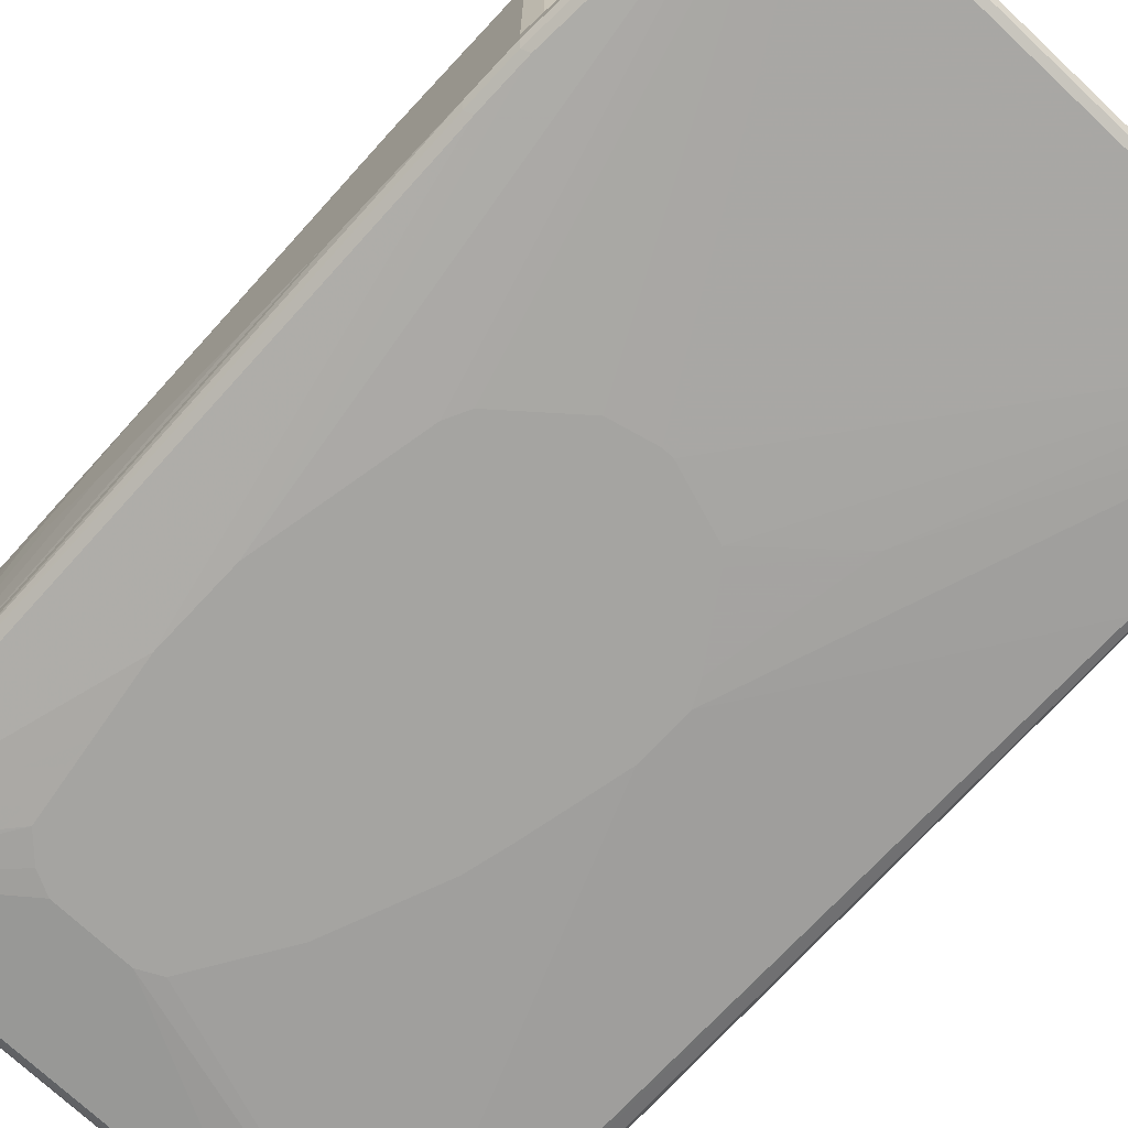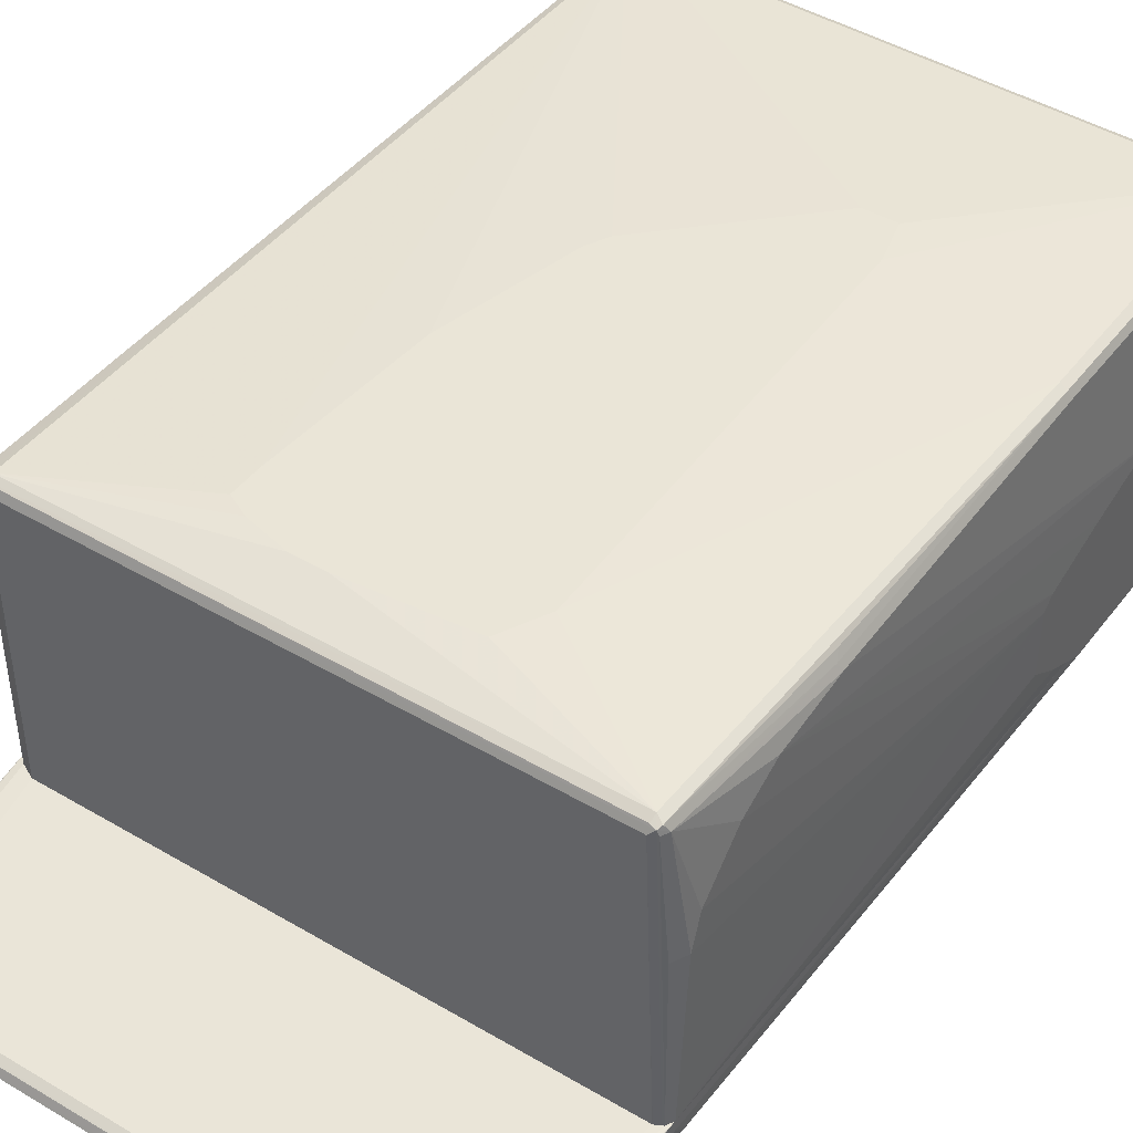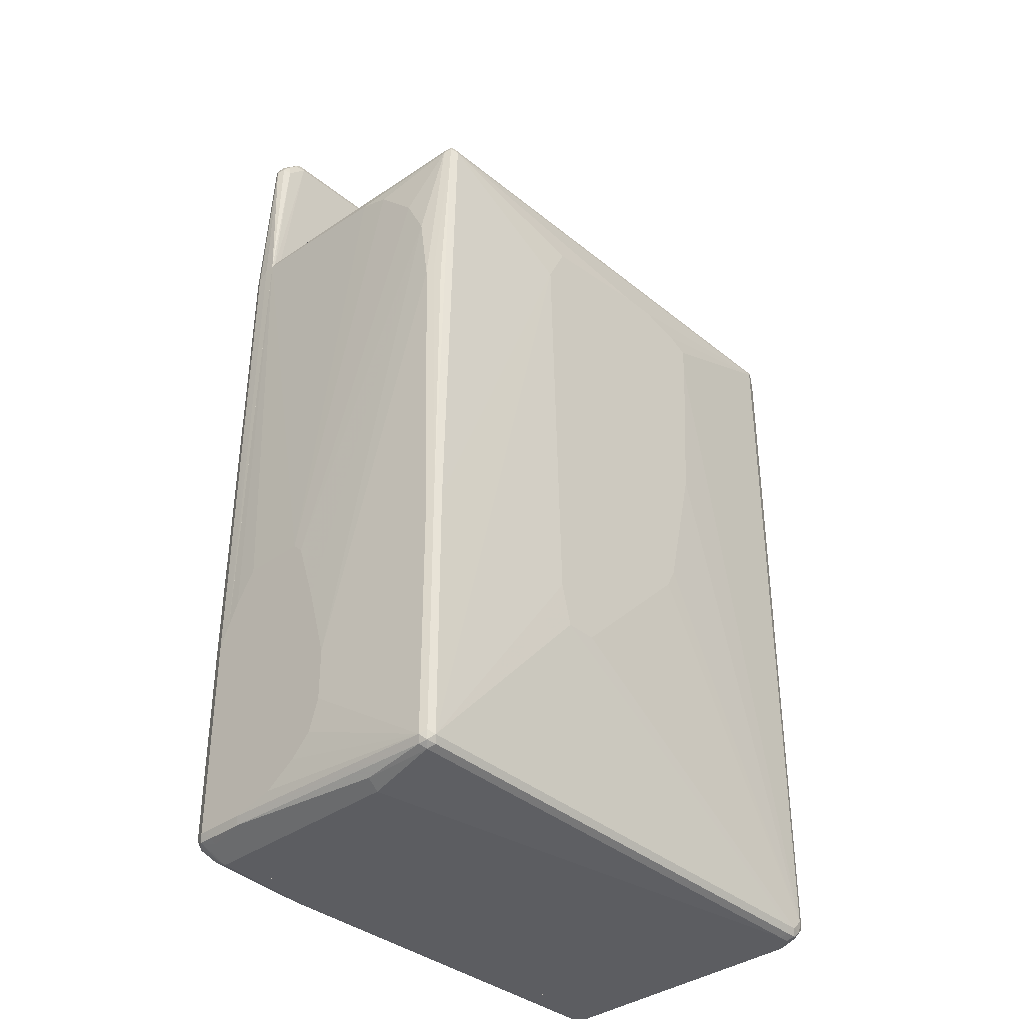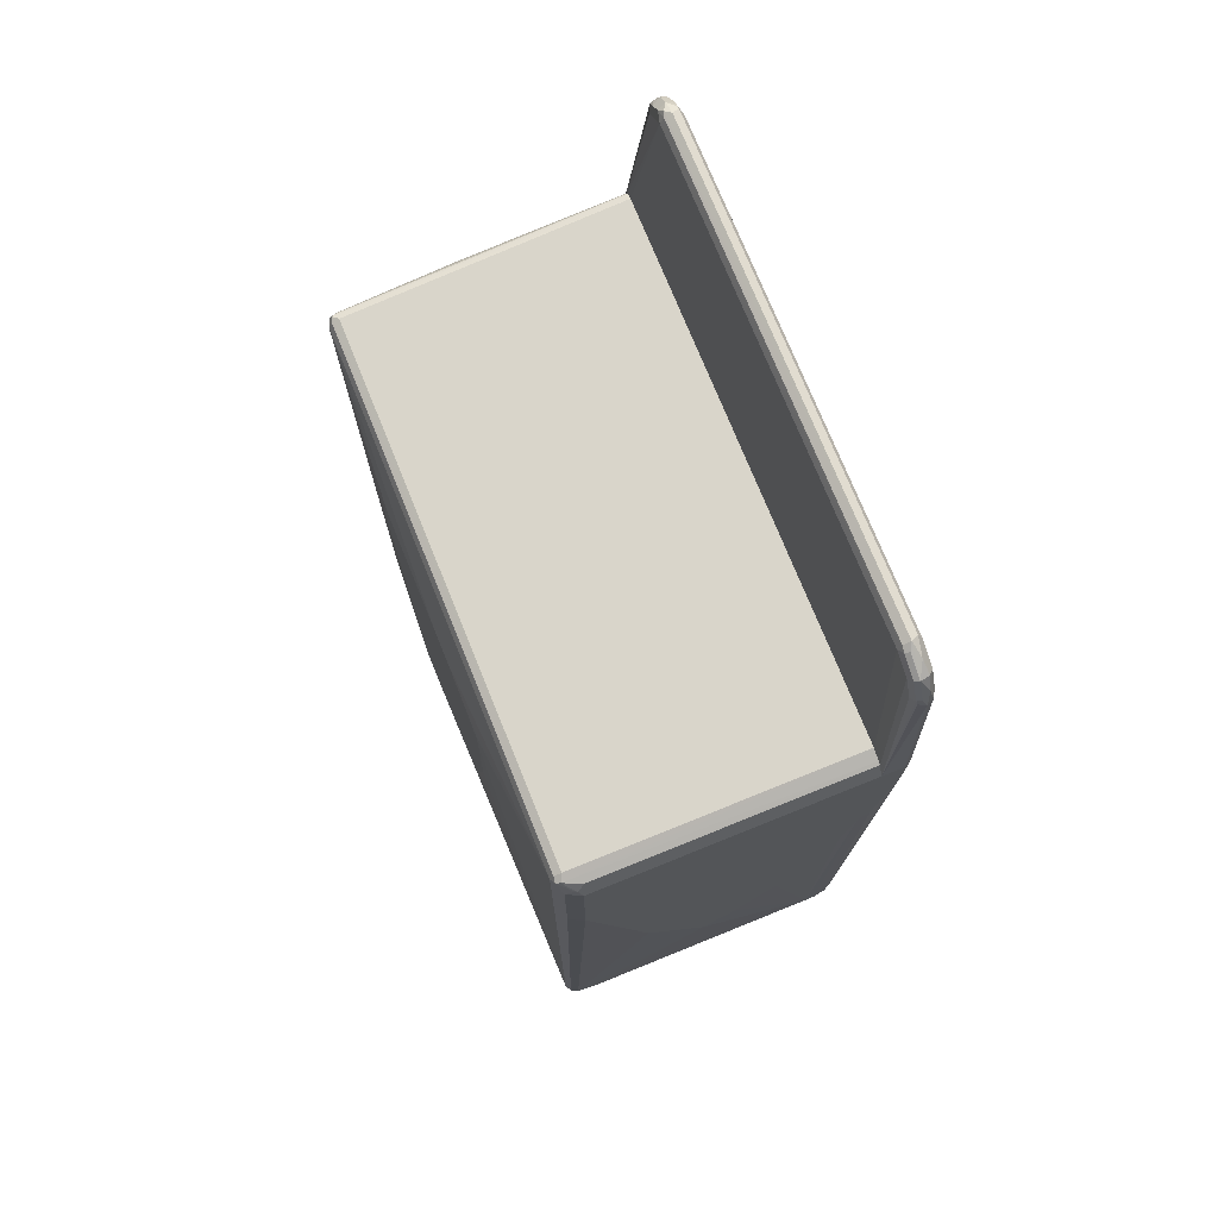
<metadata>
{"format":"obj","ext":"obj","renderer":"f3d","projection":"perspective","resolution":1024,"background":"white","views":[{"elev":-73.2,"azim":136.9,"up":"+Z"},{"elev":44.1,"azim":-145.4,"up":"+Z"},{"elev":-36.5,"azim":-46.5,"up":"+Y"},{"elev":74.4,"azim":68.0,"up":"+Y"}]}
</metadata>
<code>
v 0.4917 0.4553 -0.255
v 0.4917 0.4553 -0.2188
v 0.4917 0.3641 -0.255
v 0.4856 0.4492 -0.2671
v 0.4674 0.7587 -0.2671
v 0.4734 0.7648 -0.255
v 0.4825 0.4736 -0.2188
v 0.4917 0.1276 -0.2188
v 0.4674 0.7648 -0.2428
v 0.4644 0.7739 -0.2413
v 0.4552 0.7648 -0.2368
v 0.437 0.8012 -0.2368
v 0.4917 0.1456 -0.2368
v 0.4734 -0.783 -0.255
v 0.4674 -0.789 -0.2671
v 0.4856 0.358 -0.2671
v 0.4734 0.4553 -0.2732
v 0.4552 0.7648 -0.2732
v 0.4644 0.7739 -0.2641
v 0.4613 0.789 -0.261
v 0.4674 0.7769 -0.2489
v 0.4795 0.4795 -0.2188
v 0.4734 -0.8194 -0.2188
v 0.4734 -0.8194 -0.2368
v 0.4462 0.8103 -0.2413
v 0.4006 0.8194 -0.2368
v 0.4674 -0.8254 -0.2489
v 0.4644 -0.8058 -0.2641
v 0.4492 -0.8254 -0.2671
v 0.4552 -0.783 -0.2732
v 0.4734 0.3641 -0.2732
v 0.3278 -0.182 -0.2914
v 0.437 0.8012 -0.2732
v 0.4522 0.78 -0.2701
v 0.2731 0.09102 -0.2914
v 0.4462 0.8103 -0.2641
v 0.4552 0.8012 -0.255
v 0.4492 0.8133 -0.2489
v 0.4552 0.4917 -0.2188
v 0.4675 -0.8313 -0.2188
v 0.4674 -0.8315 -0.2368
v 0.4644 -0.8331 -0.2459
v 0.4128 0.8315 -0.2489
v 0.4097 0.8285 -0.2413
v -0.4006 0.8194 -0.2368
v 0.437 -0.8194 -0.2732
v 0.4462 -0.8331 -0.2641
v 0.2913 -0.5827 -0.2914
v 0.3096 -0.4553 -0.2914
v 0.3278 -0.3277 -0.2914
v 0.4006 0.8194 -0.2732
v 0.4158 0.8164 -0.2701
v 0.2549 0.1274 -0.2914
v 0.1456 0.2185 -0.2914
v 0.4097 0.8285 -0.2641
v 0.4249 0.8254 -0.261
v 0.437 0.8194 -0.255
v 0.4006 0.8377 -0.255
v -0.4552 0.4917 -0.2188
v 0.4674 -0.8315 -0.2188
v 0.4552 -0.8377 -0.2188
v 0.4552 -0.8377 -0.2368
v 0.4006 0.8315 -0.2428
v -0.4006 0.8315 -0.2428
v -0.4188 0.8217 -0.2413
v -0.437 0.783 -0.2368
v -0.4674 0.4856 -0.2188
v -0.4672 0.4858 -0.2188
v 0.437 -0.8315 -0.2671
v -0.2641 -0.8285 -0.2686
v -0.2549 -0.8194 -0.2732
v 0.2185 -0.6373 -0.2914
v 0.2549 -0.6191 -0.2914
v 0.437 -0.8377 -0.255
v -0.2549 -0.8377 -0.255
v -0.2549 -0.8315 -0.2671
v 0.3946 0.8315 -0.2671
v 0.07278 0.2367 -0.2914
v -0.4006 0.8194 -0.2732
v -0.4097 0.8331 -0.2459
v -0.4006 0.8377 -0.255
v -0.437 -0.8377 -0.2188
v -0.4249 0.8254 -0.255
v -0.437 0.8035 -0.2413
v -0.4492 0.789 -0.2428
v -0.4734 0.4735 -0.2188
v -0.437 -0.8254 -0.261
v -0.4644 -0.8103 -0.2686
v -0.4552 -0.8012 -0.2732
v 0.09097 -0.6373 -0.2914
v -0.437 -0.8377 -0.2368
v -0.4067 0.8315 -0.2671
v 0.05458 0.2367 -0.2914
v -0.4393 0.8012 -0.2686
v -0.4211 0.8194 -0.2686
v -0.05458 0.2002 -0.2914
v -0.1912 0.3187 -0.2868
v -0.437 0.783 -0.2732
v -0.4142 0.8285 -0.2641
v -0.474 -0.8192 -0.2188
v -0.4431 0.8072 -0.255
v -0.4462 0.7967 -0.2459
v -0.4552 0.783 -0.255
v -0.4734 0.4735 -0.2368
v -0.4915 -0.4003 -0.2188
v -0.4462 -0.8285 -0.2504
v -0.4734 -0.8149 -0.2572
v -0.4795 -0.8012 -0.261
v -0.4795 -0.4371 -0.261
v -0.4674 0.4553 -0.2671
v -0.4552 0.4553 -0.2732
v -0.1638 -0.05461 -0.2914
v -0.1275 -0.2185 -0.2914
v -0.1093 -0.2913 -0.2914
v -0.03639 -0.4735 -0.2914
v 0.05458 -0.6191 -0.2914
v -0.4856 -0.8133 -0.2428
v -0.4492 -0.8315 -0.2428
v -0.4507 0.7921 -0.2641
v -0.4492 0.783 -0.2671
v -0.07278 0.182 -0.2914
v -0.1093 0.1274 -0.2914
v -0.1456 0.07282 -0.2914
v -0.1638 0.03641 -0.2914
v -0.4856 -0.8133 -0.2188
v -0.4734 0.4553 -0.255
v -0.4917 -0.4371 -0.2368
v -0.4917 -0.4371 -0.2188
v -0.4826 -0.8103 -0.2504
v -0.4917 -0.8012 -0.2368
v -0.4871 -0.4279 -0.2459
v -0.4689 0.4643 -0.2641
v -0.4914 -0.8018 -0.2188
v -0.4917 -0.8012 -0.2188
v 0.4917 0.4553 -0.2188
v 0.4825 0.4738 -0.2188
v 0.4917 0.4553 0.2367
v 0.4917 0.1277 -0.2188
v 0.4795 0.4795 -0.2188
v 0.4795 0.4795 0.2307
v 0.4856 0.4674 0.2428
v 0.4826 0.4644 0.2504
v 0.4795 0.4553 0.261
v 0.4917 0.2185 0.2367
v 0.4917 -0.0001094 -0.2003
v 0.4734 -0.8195 -0.2188
v 0.4737 0.4825 -0.2188
v 0.4674 0.4856 0.261
v 0.478 0.4735 0.2527
v 0.4644 0.4826 0.2686
v 0.4795 0.2185 0.261
v 0.4871 0.2094 0.2458
v 0.4689 -0.8104 0.264
v 0.4734 -0.8013 0.2549
v 0.4917 -0.2185 0.1274
v 0.4917 -0.2732 -0.1092
v 0.4917 -0.3824 -0.03642
v 0.4917 -0.437 0.01821
v 0.4734 -0.8195 0.2185
v 0.4689 -0.8286 0.2276
v 0.4675 -0.8315 -0.2188
v 0.4552 0.4917 -0.2188
v 0.4552 0.4916 0.2549
v 0.4552 0.4856 0.2671
v -0.437 0.4856 0.2671
v -0.437 0.4735 0.2732
v 0.4552 0.4735 0.2732
v 0.4552 -0.8013 0.2732
v 0.4674 -0.8013 0.2671
v 0.4575 -0.8195 0.2686
v 0.4613 -0.8255 0.2549
v 0.4917 -0.2549 0.1093
v 0.4575 -0.8332 0.2367
v 0.4674 -0.8316 0.2185
v 0.4674 -0.8316 -0.2188
v 0.437 0.4918 -0.2188
v -0.437 0.4916 0.2549
v -0.4462 0.4872 0.264
v -0.2003 0.3095 0.2914
v -0.1638 0.3824 0.2914
v 0.03639 0.4006 0.2914
v -0.4492 0.4795 0.2671
v -0.4552 -0.3459 0.2732
v 0.09097 0.4006 0.2914
v 0.1638 0.3824 0.2914
v 0.2003 0.3642 0.2914
v 0.1275 -0.2185 0.2914
v 0.1093 -0.2549 0.2914
v 0.437 -0.8195 0.2732
v 0.2003 0.3095 0.2914
v 0.182 0.01811 0.2914
v 0.4431 -0.8316 0.2671
v 0.4507 -0.8286 0.264
v 0.4552 -0.8377 0.2185
v 0.437 -0.8377 0.2549
v 0.4552 -0.8377 -0.2188
v -0.4548 0.4918 -0.2188
v -0.4552 0.4917 -0.2188
v -0.4644 0.4872 -0.2094
v -0.4672 0.4857 -0.2188
v -0.4492 0.4856 0.2549
v -0.4552 0.4735 0.2549
v -0.4552 -0.8013 0.2732
v -0.182 -0.4006 0.2914
v -0.4674 0.1699 0.2489
v -0.4613 0.1578 0.261
v -0.4674 -0.3399 0.2671
v -0.1093 -0.4735 0.2914
v 0.4188 -0.8195 0.2732
v 0.4249 -0.8316 0.2671
v 0.4188 -0.8377 0.2549
v -0.437 -0.8377 -0.2188
v -0.4674 0.4856 -0.2188
v -0.4674 0.4856 -0.2185
v -0.4613 0.4795 0.05462
v -0.4734 0.4553 0.05462
v -0.4734 0.4371 0.1093
v -0.4734 0.3824 0.1639
v -0.4734 0.3642 0.1821
v -0.4734 0.2913 0.2185
v -0.4734 0.1639 0.2367
v -0.4674 -0.7952 0.2671
v -0.4644 -0.8104 0.264
v -0.4492 -0.8134 0.2671
v -0.1638 -0.4735 0.2914
v -0.4734 -0.3459 0.2549
v -0.437 -0.8377 0.1274
v -0.4552 -0.8195 0.2549
v -0.4732 -0.8196 -0.2188
v -0.4734 0.4735 -0.2188
v -0.4734 0.4735 -0.2185
v -0.4917 -0.3095 -0.0546
v -0.4917 -0.3277 -0.03642
v -0.4917 -0.437 3.467e-05
v -0.4917 -0.5646 0.03639
v -0.4734 -0.8013 0.2549
v -0.4674 -0.8134 0.2489
v -0.4613 -0.8255 0.1335
v -0.4734 -0.8195 -0.1457
v -0.4856 -0.8134 -0.2188
v -0.4856 -0.8134 -0.1517
v -0.4915 -0.4003 -0.2188
v -0.4917 -0.4006 -0.2185
v -0.4917 -0.3641 -0.2003
v -0.4917 -0.3095 -0.1639
v -0.4917 -0.6555 0.03639
v -0.4917 -0.7102 0.01821
v -0.4917 -0.7284 3.467e-05
v -0.4917 -0.7466 -0.01819
v -0.4917 -0.7831 -0.07283
v -0.4917 -0.8013 -0.1457
v -0.4917 -0.8013 -0.2188
v -0.4917 -0.437 -0.2188
f 1 2 8
f 1 8 13
f 1 13 3
f 1 3 16
f 1 16 4
f 1 4 5
f 1 5 6
f 1 6 2
f 2 7 22
f 2 22 39
f 2 39 59
f 2 59 68
f 2 68 67
f 2 67 86
f 2 86 105
f 2 105 128
f 2 128 134
f 2 134 133
f 2 133 125
f 2 125 100
f 2 100 82
f 2 82 61
f 2 61 60
f 2 60 40
f 2 40 23
f 2 23 8
f 2 6 9
f 2 9 10
f 2 10 11
f 2 11 12
f 2 12 7
f 3 13 14
f 3 14 15
f 3 15 16
f 4 16 31
f 4 31 17
f 4 17 18
f 4 18 5
f 5 18 34
f 5 34 19
f 5 19 6
f 6 19 20
f 6 20 37
f 6 37 38
f 6 38 21
f 6 21 10
f 6 10 9
f 7 12 22
f 8 23 24
f 8 24 13
f 10 21 38
f 10 38 25
f 10 25 12
f 10 12 11
f 12 25 26
f 12 26 39
f 12 39 22
f 13 24 14
f 14 24 27
f 14 27 15
f 15 27 28
f 15 28 29
f 15 29 46
f 15 46 30
f 15 30 31
f 15 31 16
f 17 31 50
f 17 50 32
f 17 32 18
f 18 33 34
f 18 32 35
f 18 35 53
f 18 53 33
f 19 34 36
f 19 36 20
f 20 36 37
f 23 40 24
f 24 40 41
f 24 41 42
f 24 42 27
f 25 38 43
f 25 43 44
f 25 44 26
f 26 44 45
f 26 45 59
f 26 59 39
f 27 29 28
f 27 42 47
f 27 47 29
f 29 47 46
f 30 46 48
f 30 48 49
f 30 49 50
f 30 50 31
f 32 50 49
f 32 49 48
f 32 48 73
f 32 73 72
f 32 72 90
f 32 90 116
f 32 116 115
f 32 115 114
f 32 114 113
f 32 113 112
f 32 112 124
f 32 124 123
f 32 123 122
f 32 122 121
f 32 121 96
f 32 96 93
f 32 93 78
f 32 78 54
f 32 54 53
f 32 53 35
f 33 51 52
f 33 52 36
f 33 36 34
f 33 53 54
f 33 54 51
f 36 52 55
f 36 55 56
f 36 56 57
f 36 57 38
f 36 38 37
f 38 57 58
f 38 58 43
f 40 60 41
f 41 60 42
f 42 61 62
f 42 62 74
f 42 74 47
f 42 60 61
f 43 58 44
f 44 58 63
f 44 63 64
f 44 64 45
f 45 64 65
f 45 65 84
f 45 84 66
f 45 66 67
f 45 67 68
f 45 68 59
f 46 47 69
f 46 69 70
f 46 70 71
f 46 71 90
f 46 90 72
f 46 72 73
f 46 73 48
f 47 74 75
f 47 75 76
f 47 76 69
f 51 77 55
f 51 55 52
f 51 54 78
f 51 78 93
f 51 93 79
f 51 79 92
f 51 92 77
f 55 77 58
f 55 58 56
f 56 58 57
f 58 80 63
f 58 77 92
f 58 92 81
f 58 81 80
f 61 82 91
f 61 91 75
f 61 75 74
f 61 74 62
f 63 80 64
f 64 80 65
f 65 80 83
f 65 83 101
f 65 101 84
f 66 84 85
f 66 85 86
f 66 86 67
f 69 76 70
f 70 87 88
f 70 88 89
f 70 89 71
f 70 76 87
f 71 89 90
f 75 91 87
f 75 87 76
f 79 94 95
f 79 95 92
f 79 93 96
f 79 96 97
f 79 97 98
f 79 98 94
f 80 81 83
f 81 92 99
f 81 99 83
f 82 100 91
f 83 99 95
f 83 95 94
f 83 94 101
f 84 101 102
f 84 102 85
f 85 102 103
f 85 103 86
f 86 103 104
f 86 104 105
f 87 91 106
f 87 106 107
f 87 107 88
f 88 107 108
f 88 108 109
f 88 109 110
f 88 110 111
f 88 111 89
f 89 112 113
f 89 113 114
f 89 114 115
f 89 115 116
f 89 116 90
f 89 111 124
f 89 124 112
f 91 100 117
f 91 117 118
f 91 118 106
f 92 95 99
f 94 119 101
f 94 98 120
f 94 120 119
f 96 121 97
f 97 121 122
f 97 122 123
f 97 123 124
f 97 124 98
f 98 124 111
f 98 111 110
f 98 110 120
f 100 125 117
f 101 119 103
f 101 103 102
f 103 119 126
f 103 126 104
f 104 126 105
f 105 126 127
f 105 127 128
f 106 118 107
f 107 117 129
f 107 129 108
f 107 118 117
f 108 129 130
f 108 130 127
f 108 127 109
f 109 127 131
f 109 131 132
f 109 132 110
f 110 132 119
f 110 119 120
f 117 125 133
f 117 133 130
f 117 130 129
f 119 132 126
f 126 132 127
f 127 130 134
f 127 134 128
f 127 132 131
f 130 133 134
f 135 136 137
f 135 137 144
f 135 144 155
f 135 155 172
f 135 172 158
f 135 158 157
f 135 157 156
f 135 156 145
f 135 145 138
f 135 138 146
f 135 146 161
f 135 161 175
f 135 175 196
f 135 196 212
f 135 212 229
f 135 229 240
f 135 240 252
f 135 252 253
f 135 253 242
f 135 242 230
f 135 230 213
f 135 213 200
f 135 200 198
f 135 198 197
f 135 197 176
f 135 176 162
f 135 162 147
f 135 147 139
f 135 139 136
f 136 139 140
f 136 140 137
f 137 140 141
f 137 141 142
f 137 142 143
f 137 143 151
f 137 151 144
f 138 145 146
f 139 147 140
f 140 147 148
f 140 148 141
f 141 148 149
f 141 149 142
f 142 149 143
f 143 149 150
f 143 150 151
f 144 151 152
f 144 152 153
f 144 153 154
f 144 154 155
f 145 156 146
f 146 156 157
f 146 157 158
f 146 158 159
f 146 159 160
f 146 160 161
f 147 162 148
f 148 150 149
f 148 162 163
f 148 163 150
f 150 163 164
f 150 164 165
f 150 165 166
f 150 166 167
f 150 167 168
f 150 168 151
f 151 168 169
f 151 169 153
f 151 153 152
f 153 169 170
f 153 170 171
f 153 171 160
f 153 160 159
f 153 159 154
f 154 159 158
f 154 158 172
f 154 172 155
f 160 171 173
f 160 173 174
f 160 174 161
f 161 174 175
f 162 176 163
f 163 176 197
f 163 197 177
f 163 177 178
f 163 178 164
f 164 178 165
f 165 178 166
f 166 179 180
f 166 180 181
f 166 181 184
f 166 184 167
f 166 178 182
f 166 182 207
f 166 207 183
f 166 183 179
f 167 184 185
f 167 185 186
f 167 186 190
f 167 190 168
f 168 187 188
f 168 188 189
f 168 189 170
f 168 170 169
f 168 190 191
f 168 191 187
f 170 189 192
f 170 192 193
f 170 193 171
f 171 193 173
f 173 194 174
f 173 193 192
f 173 192 195
f 173 195 194
f 174 194 196
f 174 196 175
f 177 197 198
f 177 198 178
f 178 199 200
f 178 200 201
f 178 201 202
f 178 202 182
f 178 198 199
f 179 183 203
f 179 203 204
f 179 204 225
f 179 225 208
f 179 208 188
f 179 188 187
f 179 187 191
f 179 191 190
f 179 190 186
f 179 186 185
f 179 185 184
f 179 184 181
f 179 181 180
f 182 202 205
f 182 205 206
f 182 206 207
f 183 207 222
f 183 222 203
f 188 208 189
f 189 209 210
f 189 210 192
f 189 208 225
f 189 225 209
f 192 210 211
f 192 211 195
f 194 195 211
f 194 211 227
f 194 227 212
f 194 212 196
f 198 200 199
f 200 213 214
f 200 214 201
f 201 214 215
f 201 215 216
f 201 216 202
f 202 216 217
f 202 217 218
f 202 218 219
f 202 219 220
f 202 220 221
f 202 221 205
f 203 222 223
f 203 223 224
f 203 224 210
f 203 210 209
f 203 209 225
f 203 225 204
f 205 221 226
f 205 226 207
f 205 207 206
f 207 226 236
f 207 236 222
f 210 224 228
f 210 228 211
f 211 228 227
f 212 227 229
f 213 230 231
f 213 231 214
f 214 231 216
f 214 216 215
f 216 231 232
f 216 232 217
f 217 232 218
f 218 232 233
f 218 233 219
f 219 233 220
f 220 233 234
f 220 234 235
f 220 235 221
f 221 235 226
f 222 236 223
f 223 236 237
f 223 237 228
f 223 228 224
f 226 235 246
f 226 246 236
f 227 228 238
f 227 238 239
f 227 239 229
f 228 237 238
f 229 239 241
f 229 241 240
f 230 242 243
f 230 243 244
f 230 244 245
f 230 245 232
f 230 232 231
f 232 245 244
f 232 244 243
f 232 243 253
f 232 253 252
f 232 252 251
f 232 251 250
f 232 250 249
f 232 249 248
f 232 248 247
f 232 247 246
f 232 246 235
f 232 235 234
f 232 234 233
f 236 246 247
f 236 247 248
f 236 248 249
f 236 249 250
f 236 250 251
f 236 251 237
f 237 251 241
f 237 241 238
f 238 241 239
f 240 241 251
f 240 251 252
f 242 253 243

</code>
